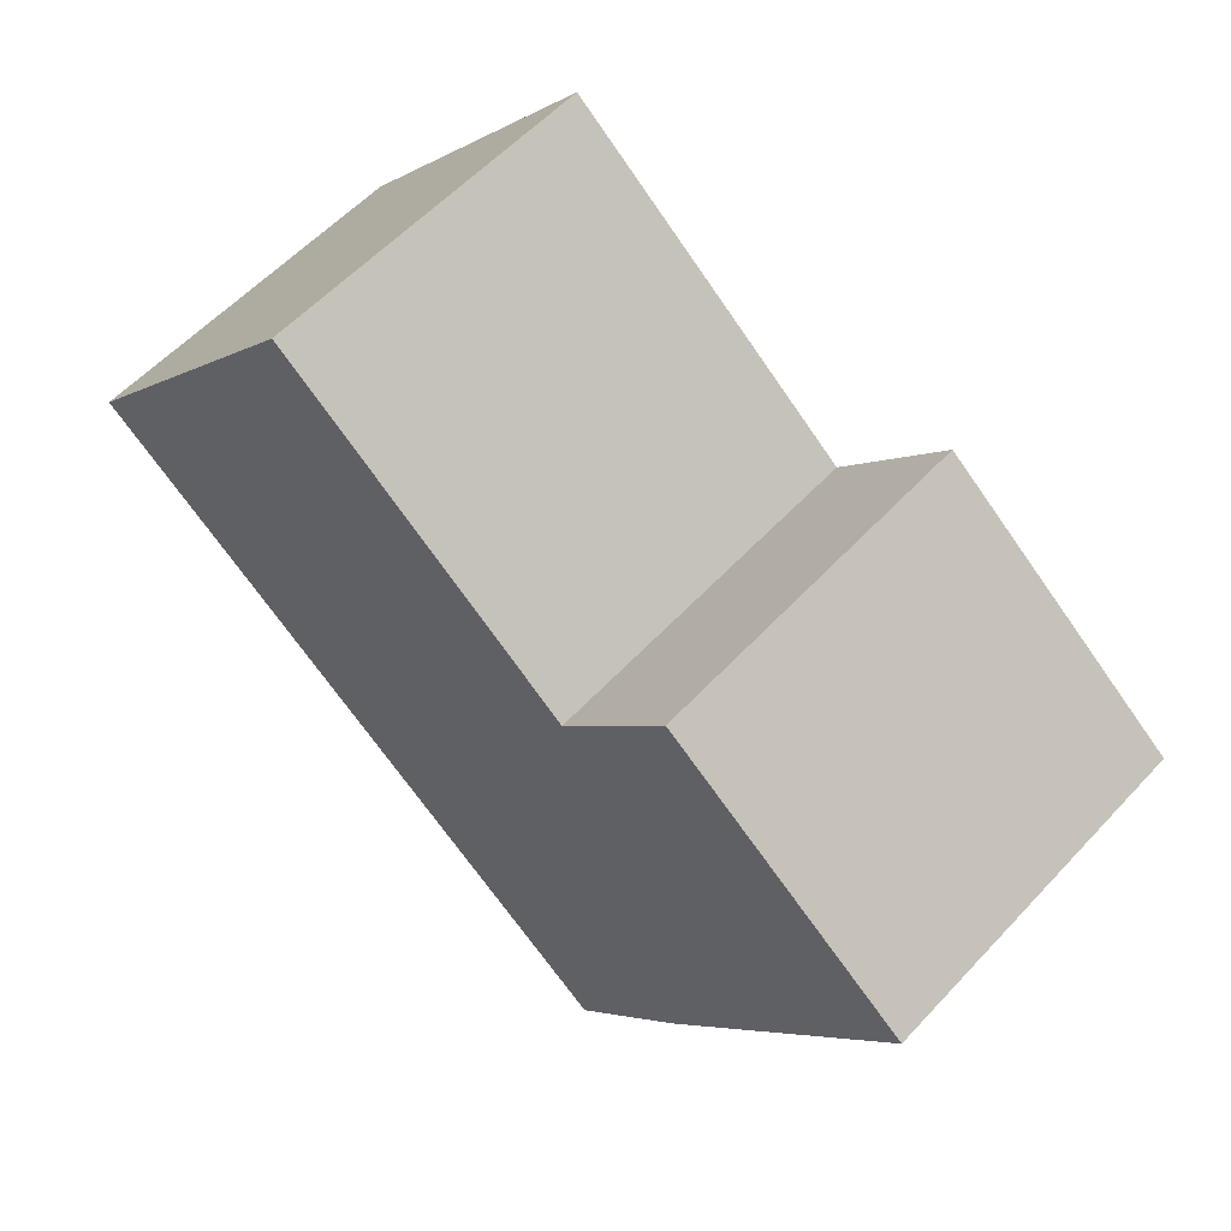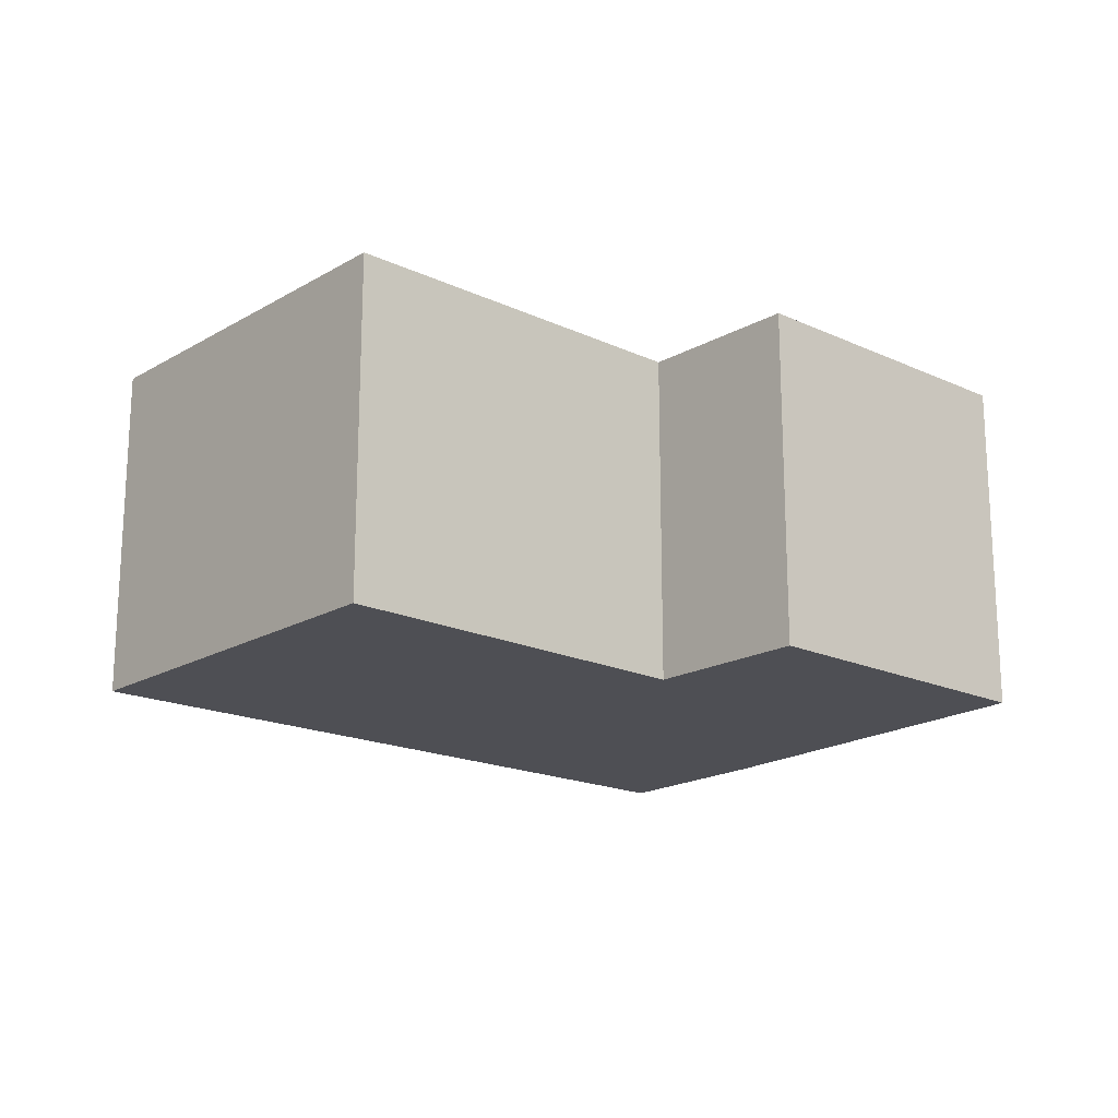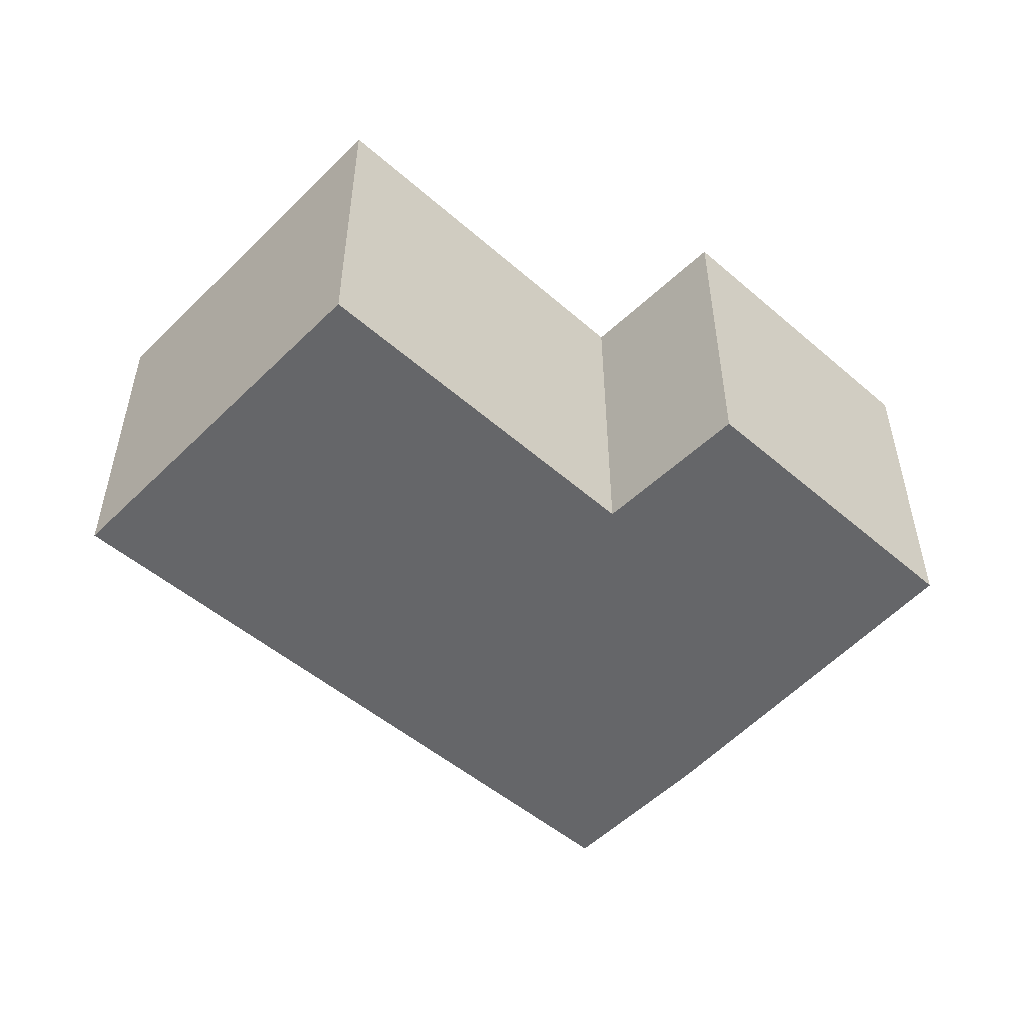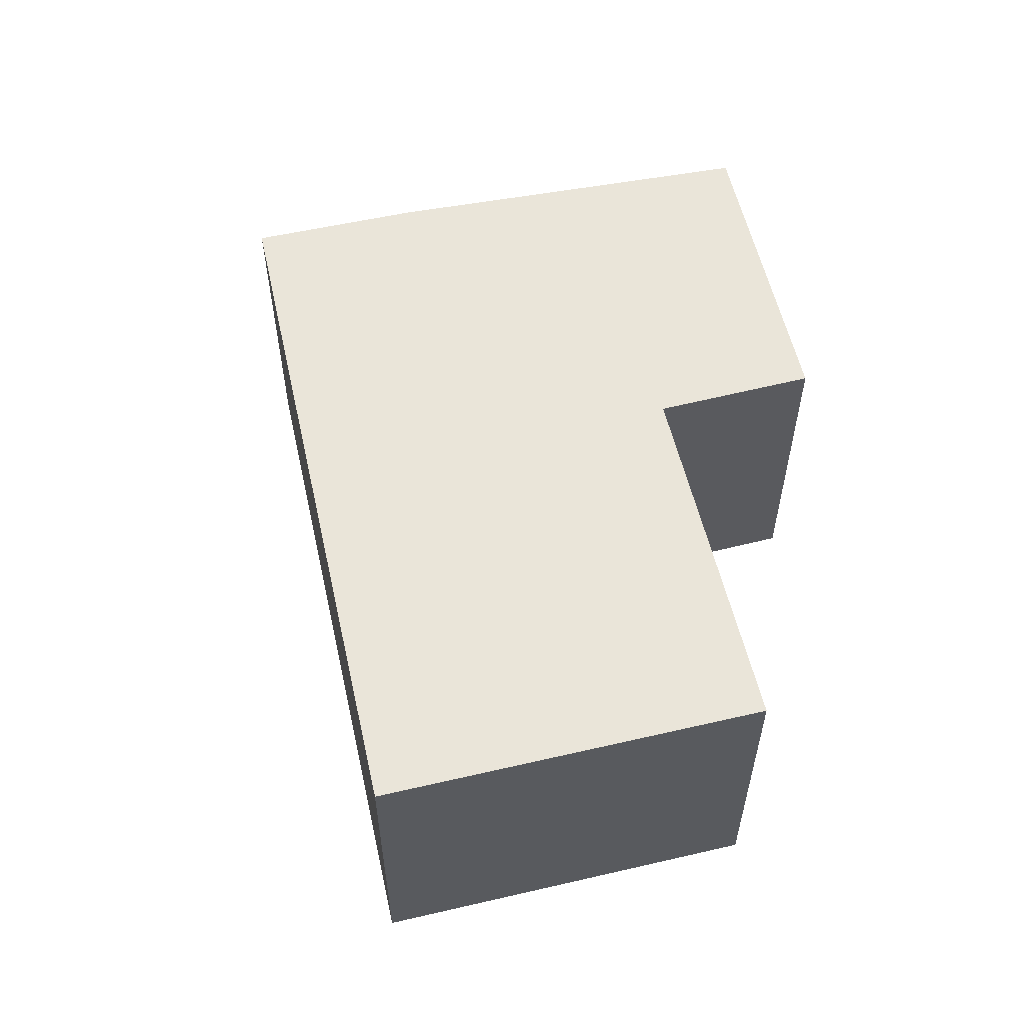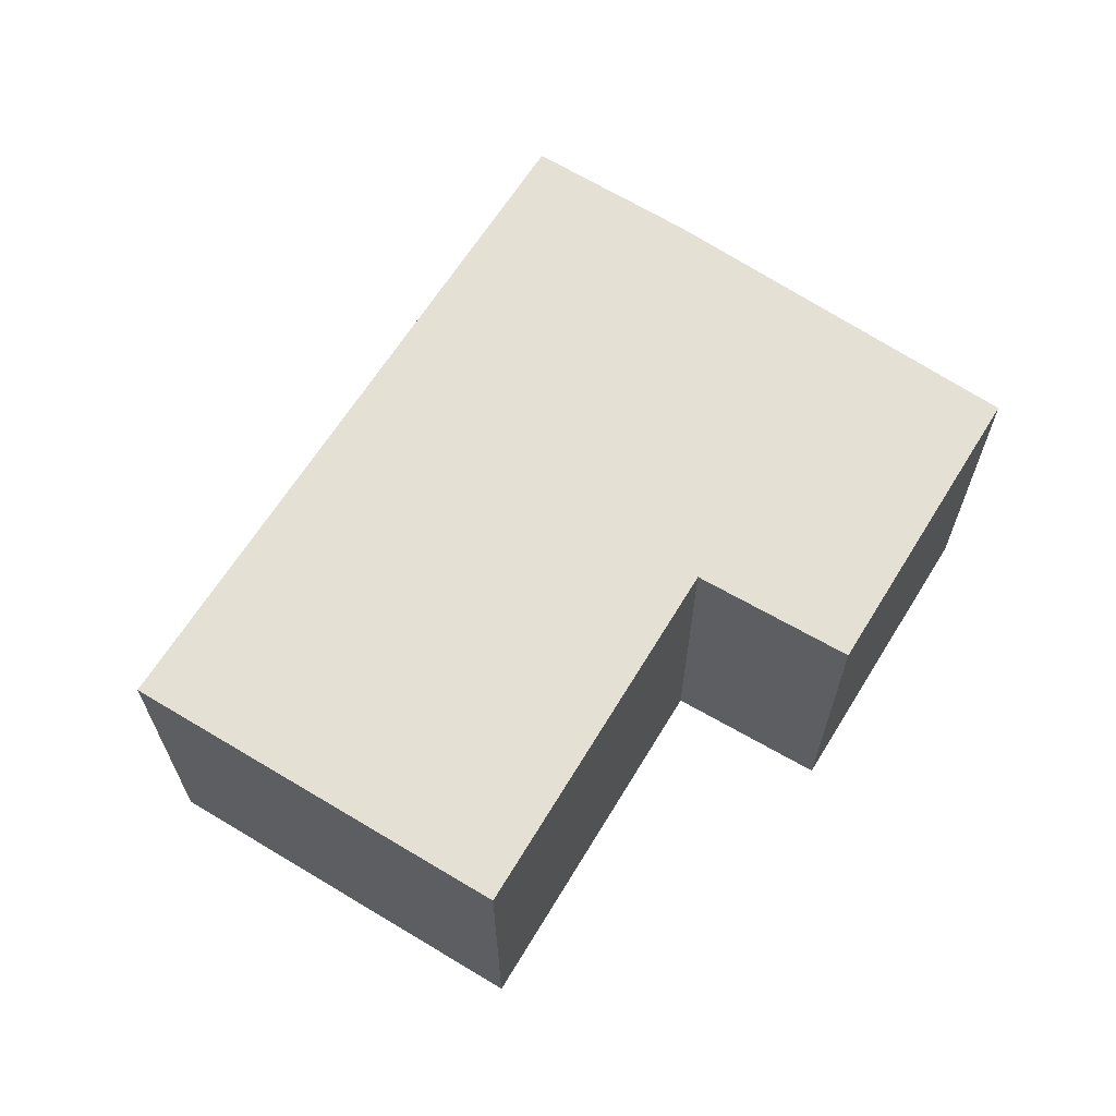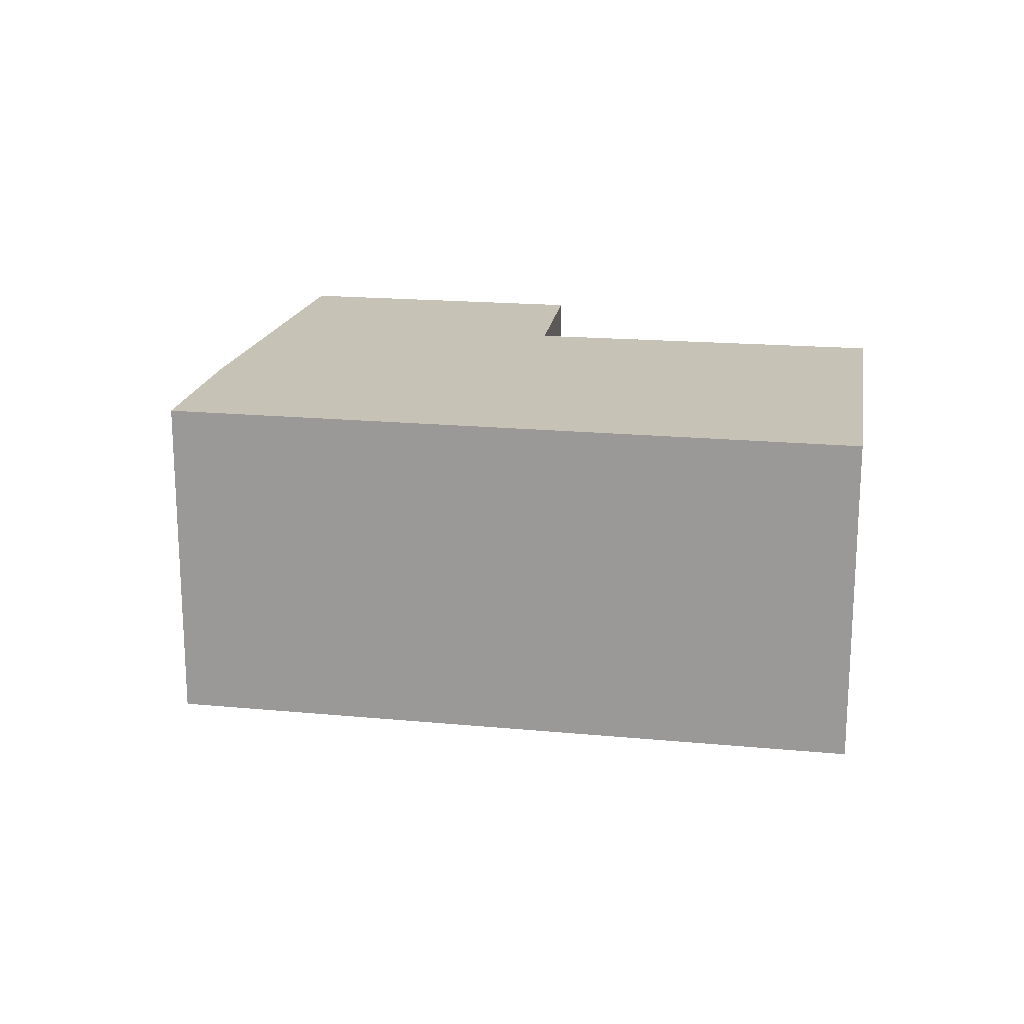
<metadata>
{"format":"obj","ext":"obj","renderer":"f3d","projection":"perspective","resolution":1024,"background":"white","views":[{"elev":57.6,"azim":42.3,"up":"+Z"},{"elev":-18.4,"azim":-2.4,"up":"+Y"},{"elev":-51.8,"azim":-3.9,"up":"+Y"},{"elev":57.7,"azim":-64.0,"up":"+Y"},{"elev":65.5,"azim":-19.3,"up":"+Y"},{"elev":18.9,"azim":-131.2,"up":"+Y"}]}
</metadata>
<code>
v  5.843 2.196 -0.052
v  3.55 2.196 0.431
v  4.245 2.196 1.242
v  0 2.196 1.345e-16
v  3.664 2.196 -2.918
v  4.37 2.196 -2.046
v  1.651 2.196 1.999
v  1.651 -1.224e-16 1.999
v  3.55 -2.639e-17 0.431
v  4.245 -7.605e-17 1.242
v  5.843 3.184e-18 -0.052
v  0 0 0
v  4.37 1.253e-16 -2.046
v  3.664 1.787e-16 -2.918
g defaultobject
f 1 2 3
f 2 1 4
f 4 1 5
f 5 1 6
f 4 7 2
f 8 2 7
f 2 8 9
f 10 1 3
f 1 10 11
f 9 3 2
f 3 9 10
f 12 7 4
f 7 12 8
f 11 6 1
f 6 11 13
f 13 5 6
f 5 13 14
f 14 4 5
f 4 14 12
f 10 13 11
f 13 10 9
f 13 9 14
f 14 9 8
f 14 8 12

</code>
